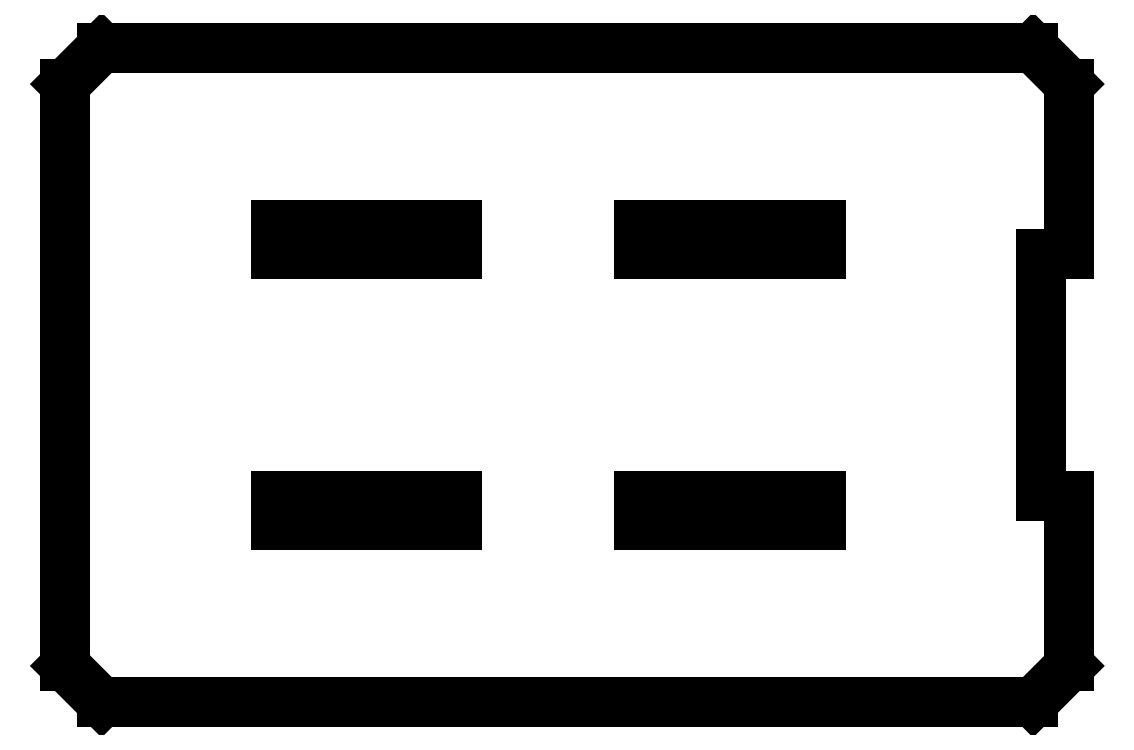
<metadata>
{"format":"dxf","ext":"dxf","renderer":"ezdxf+matplotlib","layout":"modelspace","background":"white","min_lineweight":24,"dpi":150}
</metadata>
<code>
0
SECTION
2
ENTITIES
0
INSERT
2
SHAPE2DVIEW022
8
dxf_2mm35
10
0
20
0
30
0
0
ENDSEC
0
EOF

</code>
